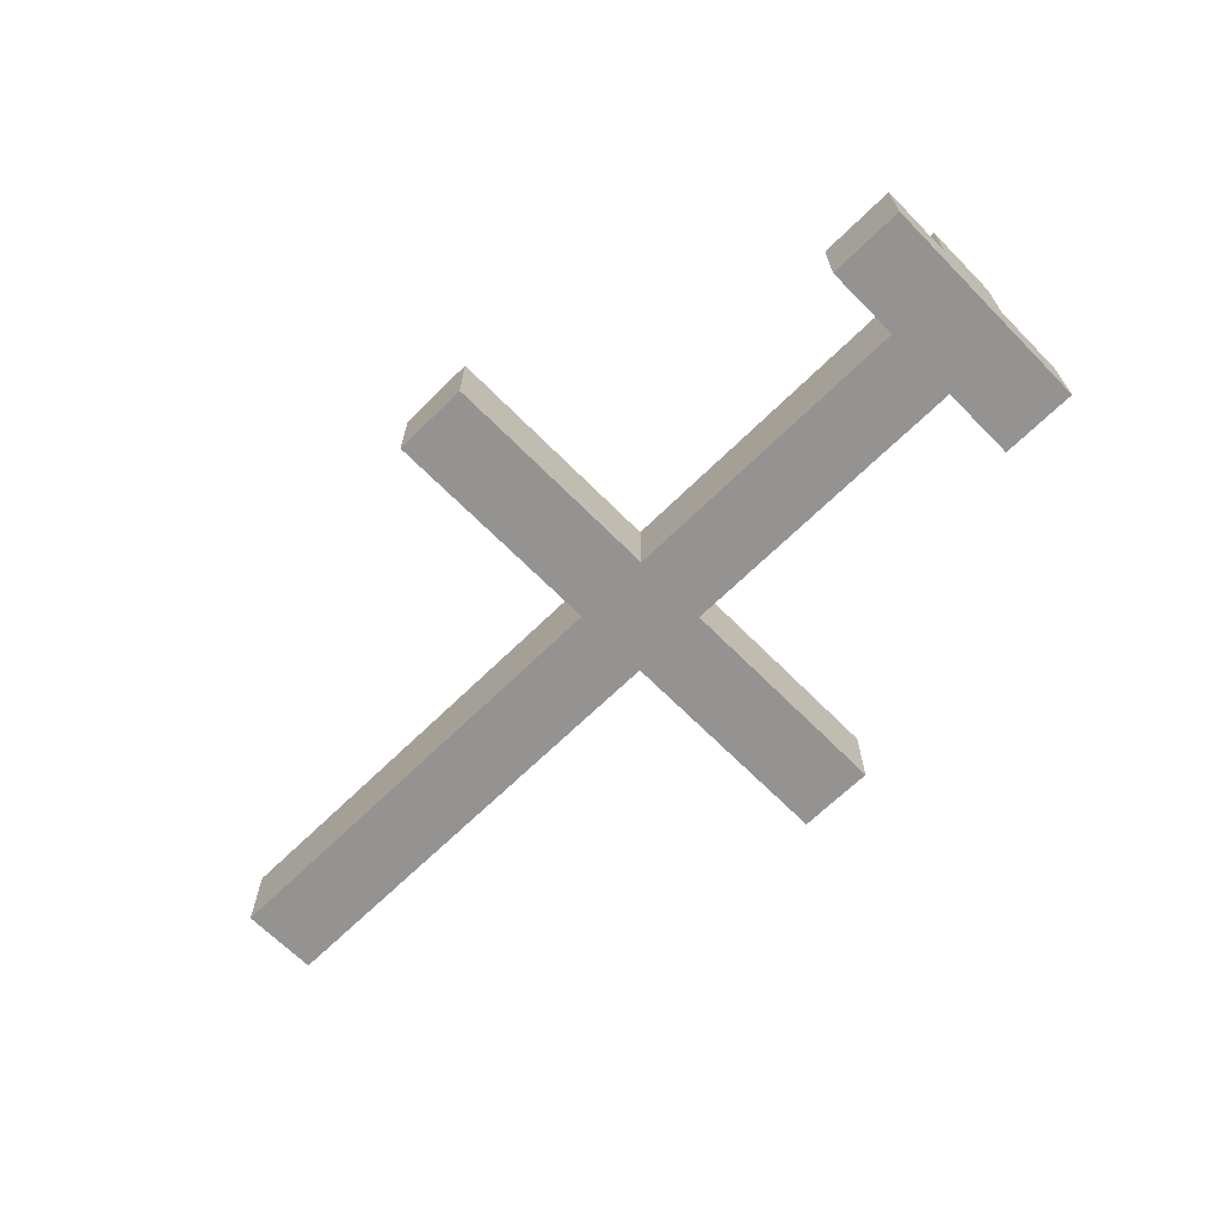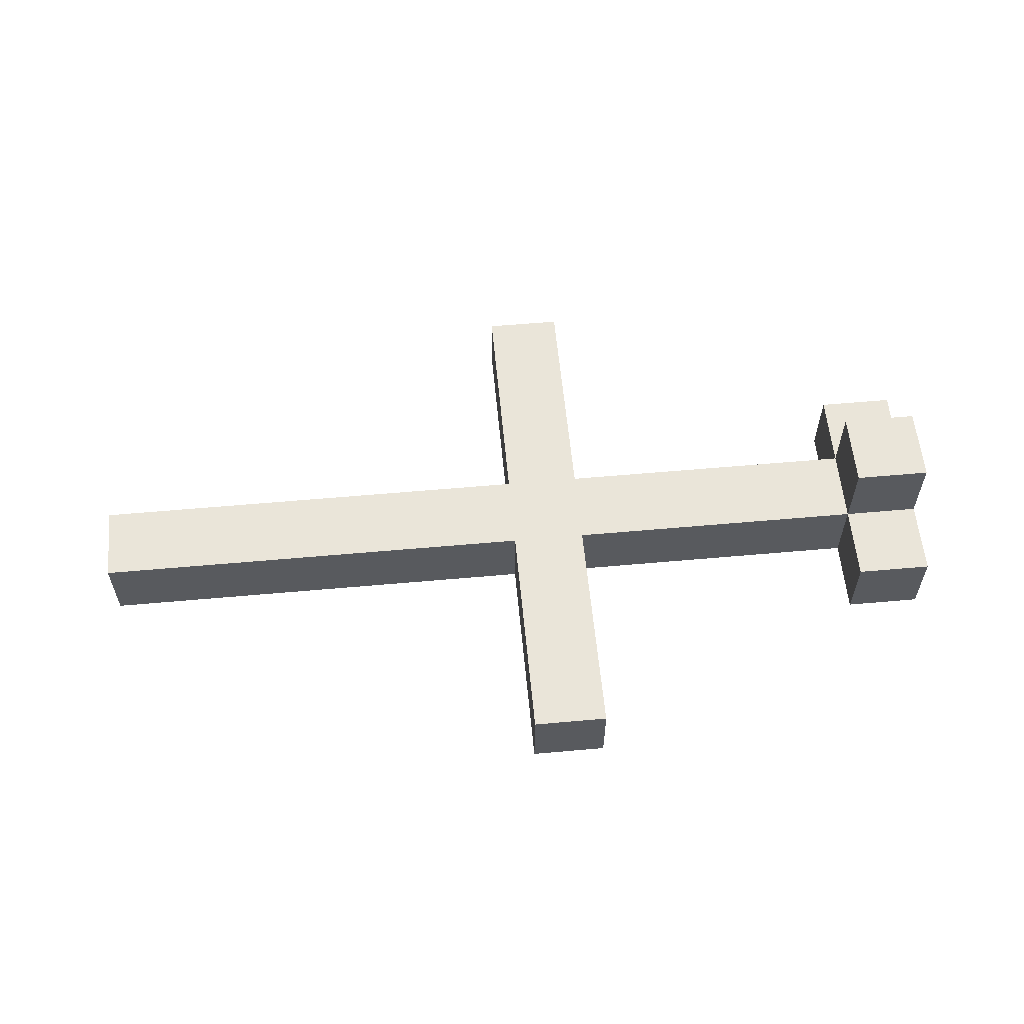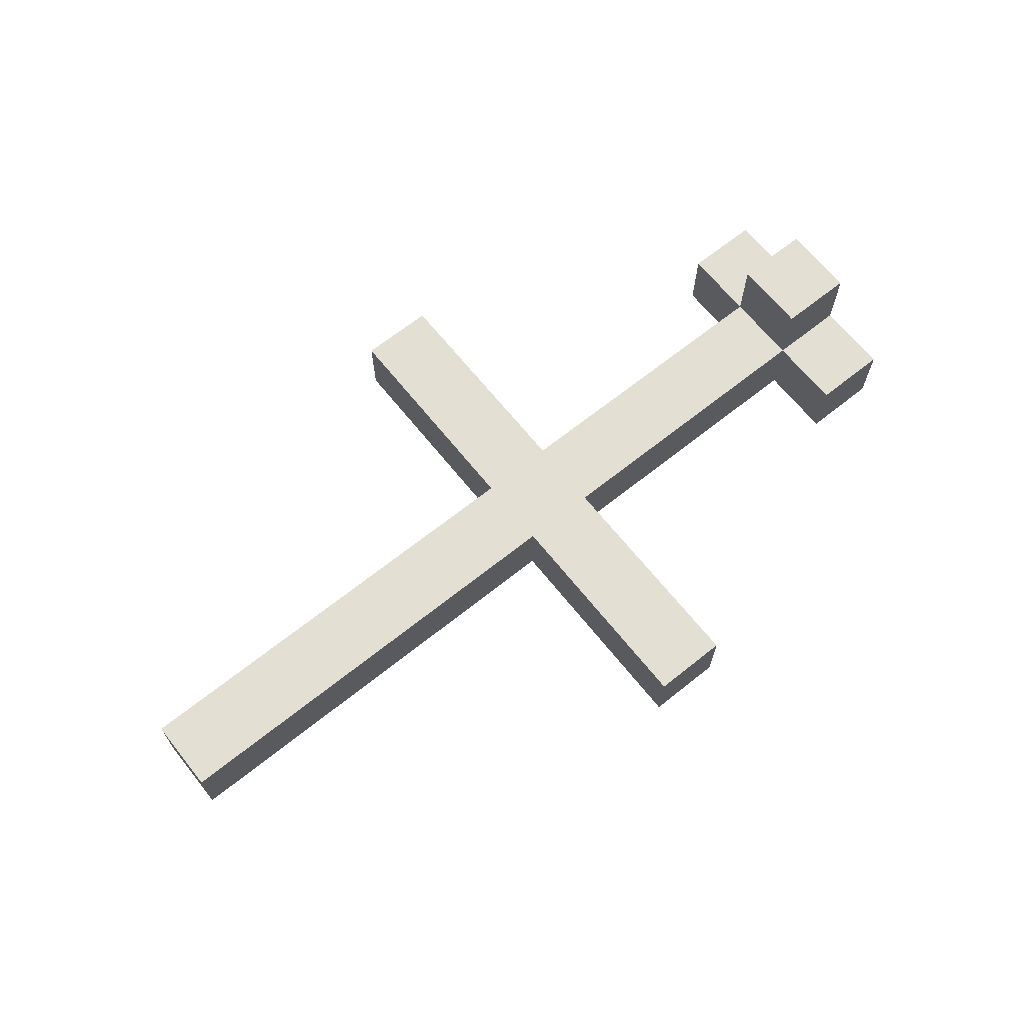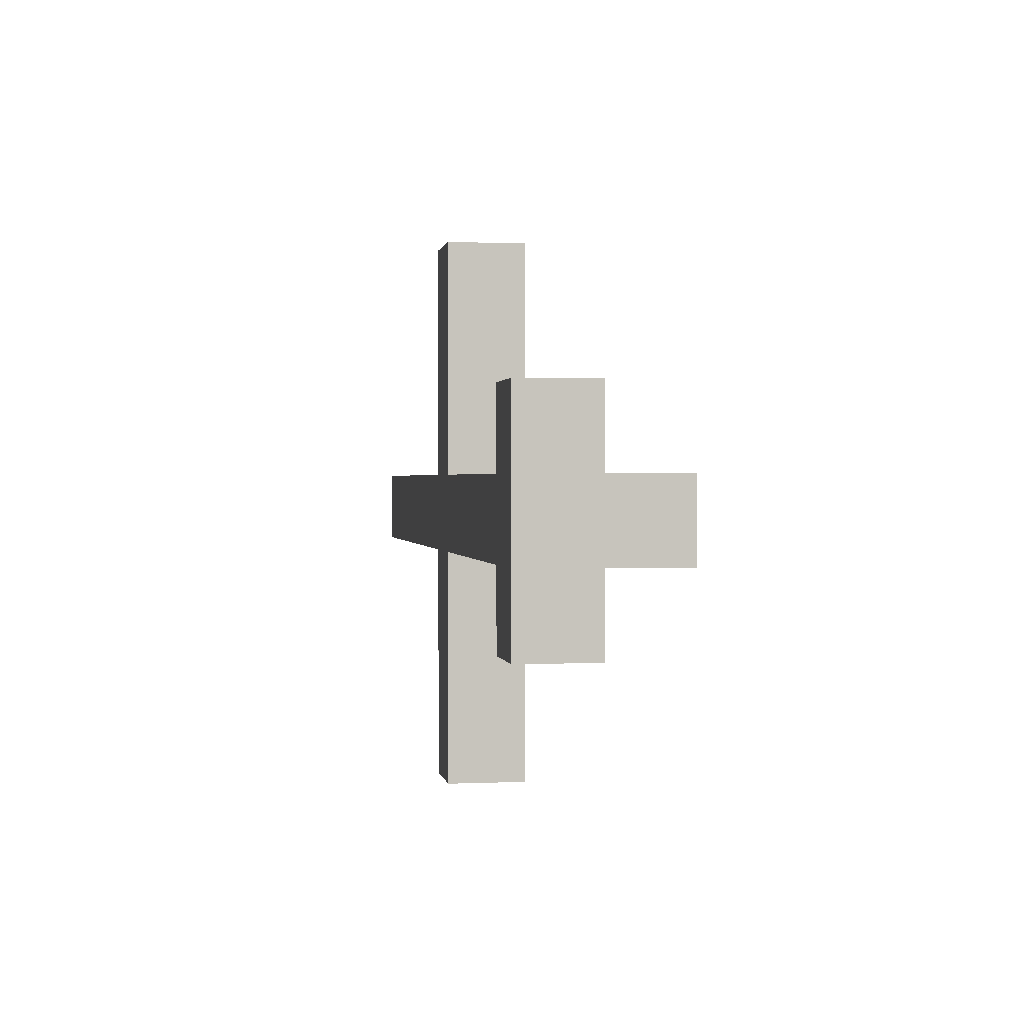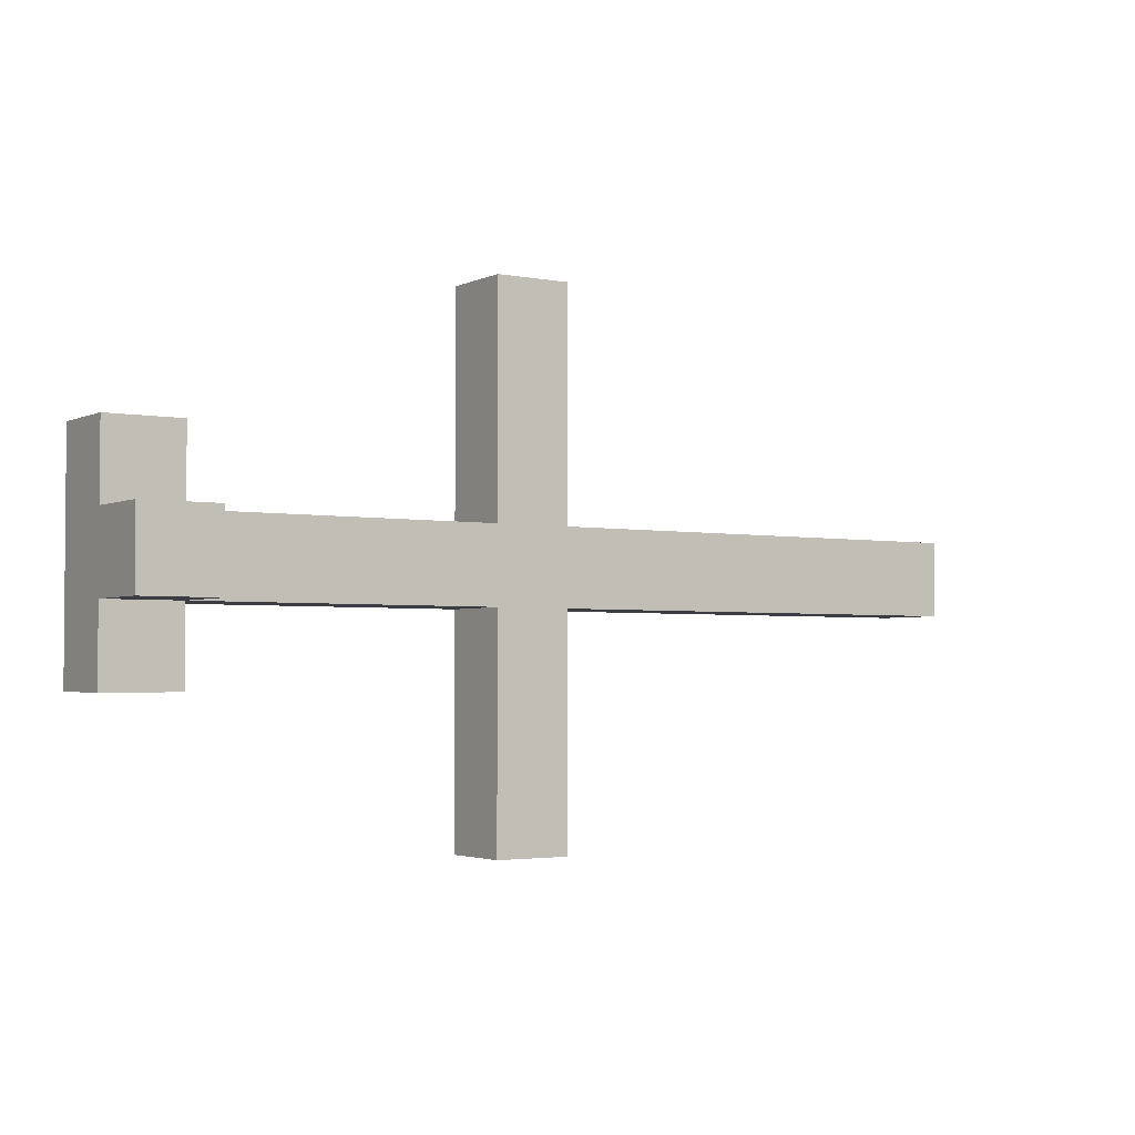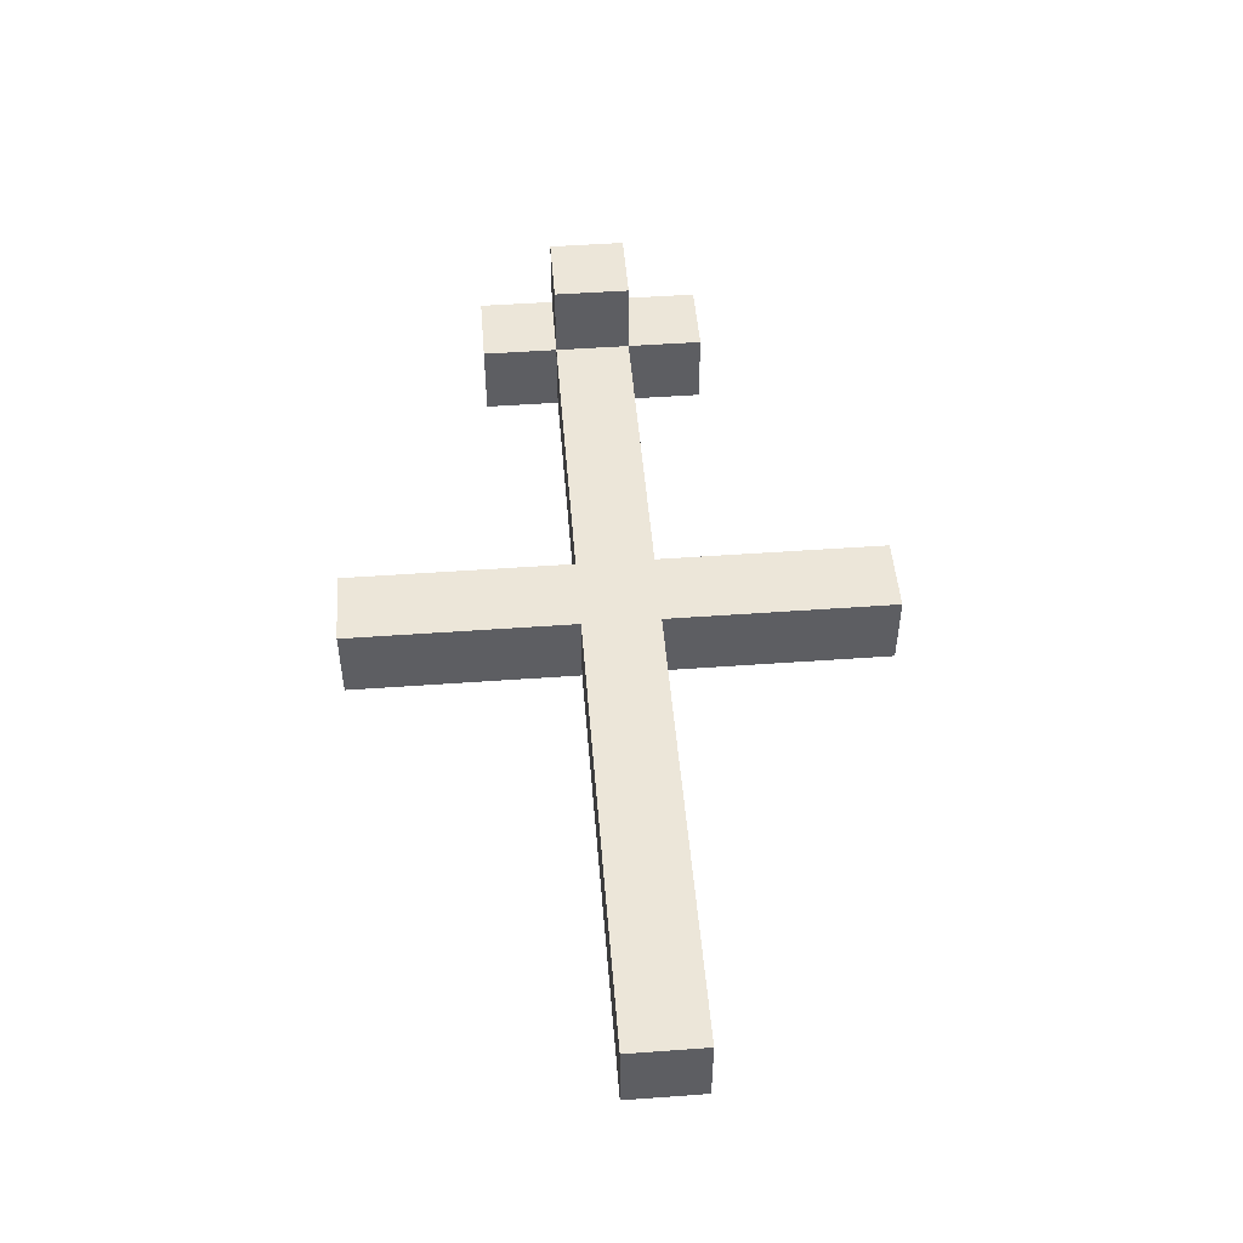
<metadata>
{"format":"obj","ext":"obj","renderer":"f3d","projection":"perspective","resolution":1024,"background":"white","views":[{"elev":-66.8,"azim":44.6,"up":"+Y"},{"elev":58.4,"azim":-5.3,"up":"+Y"},{"elev":66.8,"azim":-38.7,"up":"+Y"},{"elev":0.9,"azim":80.6,"up":"+Z"},{"elev":-2.9,"azim":146.6,"up":"+Z"},{"elev":49.3,"azim":-94.6,"up":"+Y"}]}
</metadata>
<code>
g small_plane
v -8 0 3
v -8 0 2
v -8 1 3
v -8 1 2
v -2 0 6
v -2 0 3
v -2 0 2
v -2 0 -1
v -2 1 6
v -2 1 3
v -2 1 2
v -2 1 -1
v 3 0 4
v 3 0 3
v 3 0 2
v 3 0 1
v 3 1 4
v 3 1 3
v 3 1 2
v 3 1 1
v 3 2 3
v 3 2 2
v -1 0 6
v -1 0 3
v -1 0 2
v -1 0 -1
v -1 1 6
v -1 1 3
v -1 1 2
v -1 1 -1
v 4 0 4
v 4 0 1
v 4 1 4
v 4 1 3
v 4 1 2
v 4 1 1
v 4 2 3
v 4 2 2
v -2 0 6
v -2 1 6
v -1 0 6
v -1 1 6
v 3 0 4
v 3 1 4
v 4 0 4
v 4 1 4
v -8 0 3
v -8 1 3
v -7 0 3
v -7 1 3
v -2 0 3
v -2 1 3
v -1 0 3
v -1 1 3
v 3 0 3
v 3 1 3
v 3 2 3
v 4 1 3
v 4 2 3
v -8 0 2
v -8 1 2
v -7 0 2
v -7 1 2
v -2 0 2
v -2 1 2
v -1 0 2
v -1 1 2
v 3 0 2
v 3 1 2
v 3 2 2
v 4 1 2
v 4 2 2
v 3 0 1
v 3 1 1
v 4 0 1
v 4 1 1
v -2 0 -1
v -2 1 -1
v -1 0 -1
v -1 1 -1
v -2 0 6
v -1 0 6
v 3 0 4
v 4 0 4
v -8 0 3
v -7 0 3
v -2 0 3
v -1 0 3
v 3 0 3
v -8 0 2
v -7 0 2
v -2 0 2
v -1 0 2
v 3 0 2
v 3 0 1
v 4 0 1
v -2 0 -1
v -1 0 -1
v -2 1 6
v -1 1 6
v 3 1 4
v 4 1 4
v -8 1 3
v -7 1 3
v -2 1 3
v -1 1 3
v 3 1 3
v 4 1 3
v -8 1 2
v -7 1 2
v -2 1 2
v -1 1 2
v 3 1 2
v 4 1 2
v 3 1 1
v 4 1 1
v -2 1 -1
v -1 1 -1
v 3 2 3
v 4 2 3
v 3 2 2
v 4 2 2
f 3 2 1
f 4 2 3
f 9 6 5
f 10 6 9
f 11 8 7
f 12 8 11
f 17 14 13
f 18 14 17
f 19 16 15
f 20 16 19
f 21 19 18
f 22 19 21
f 23 24 27
f 27 24 28
f 25 26 29
f 29 26 30
f 31 32 33
f 33 32 34
f 34 32 35
f 35 32 36
f 34 35 37
f 37 35 38
f 41 40 39
f 42 40 41
f 45 44 43
f 46 44 45
f 49 48 47
f 50 48 49
f 51 50 49
f 52 50 51
f 55 54 53
f 56 54 55
f 58 57 56
f 59 57 58
f 60 61 62
f 62 61 63
f 62 63 64
f 64 63 65
f 66 67 68
f 68 67 69
f 69 70 71
f 71 70 72
f 73 74 75
f 75 74 76
f 77 78 79
f 79 78 80
f 87 82 81
f 88 82 87
f 89 84 83
f 90 86 85
f 91 89 88
f 91 86 90
f 91 88 87
f 91 87 86
f 92 89 91
f 93 89 92
f 94 84 89
f 94 89 93
f 95 84 94
f 96 84 95
f 97 93 92
f 98 93 97
f 99 100 105
f 105 100 106
f 101 102 107
f 107 102 108
f 103 104 109
f 105 106 110
f 109 104 110
f 104 105 110
f 106 107 110
f 110 107 111
f 111 107 112
f 112 107 113
f 113 114 115
f 115 114 116
f 111 112 117
f 117 112 118
f 119 120 121
f 121 120 122

</code>
